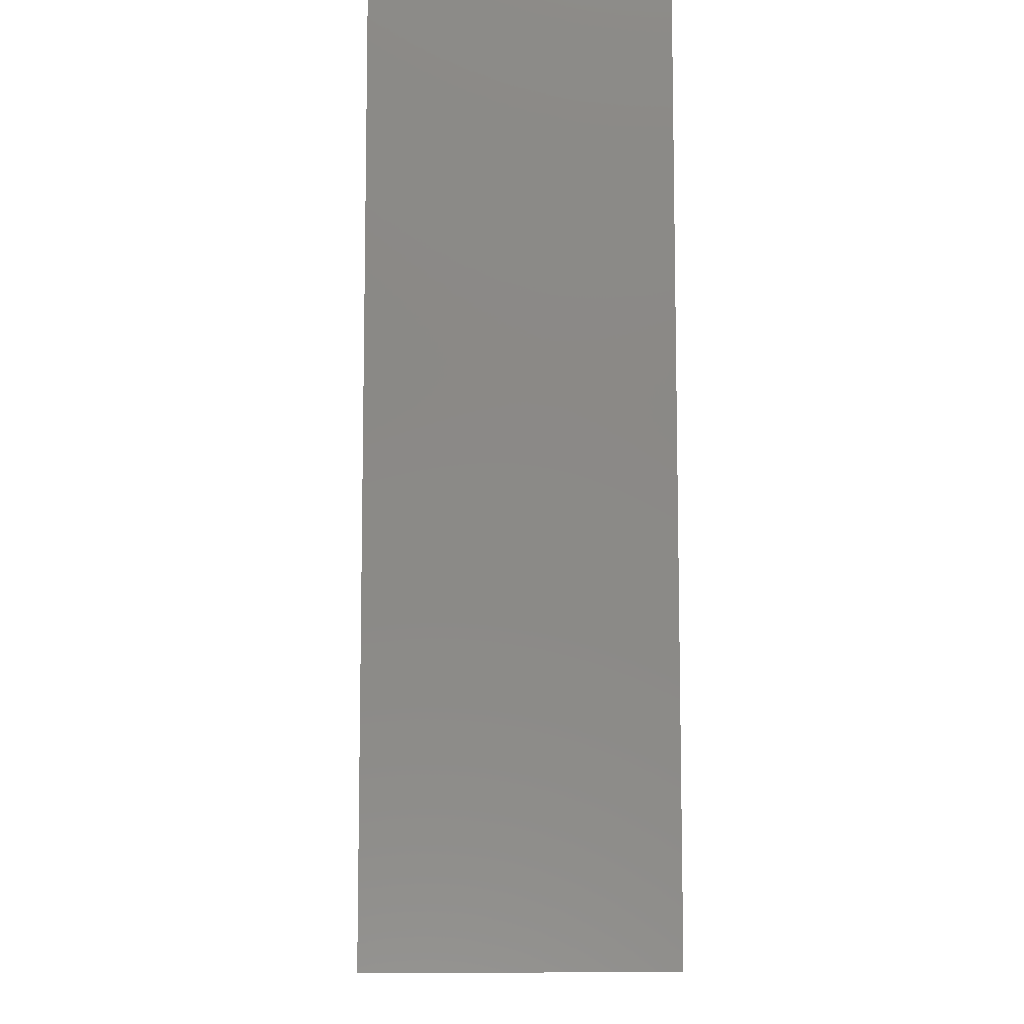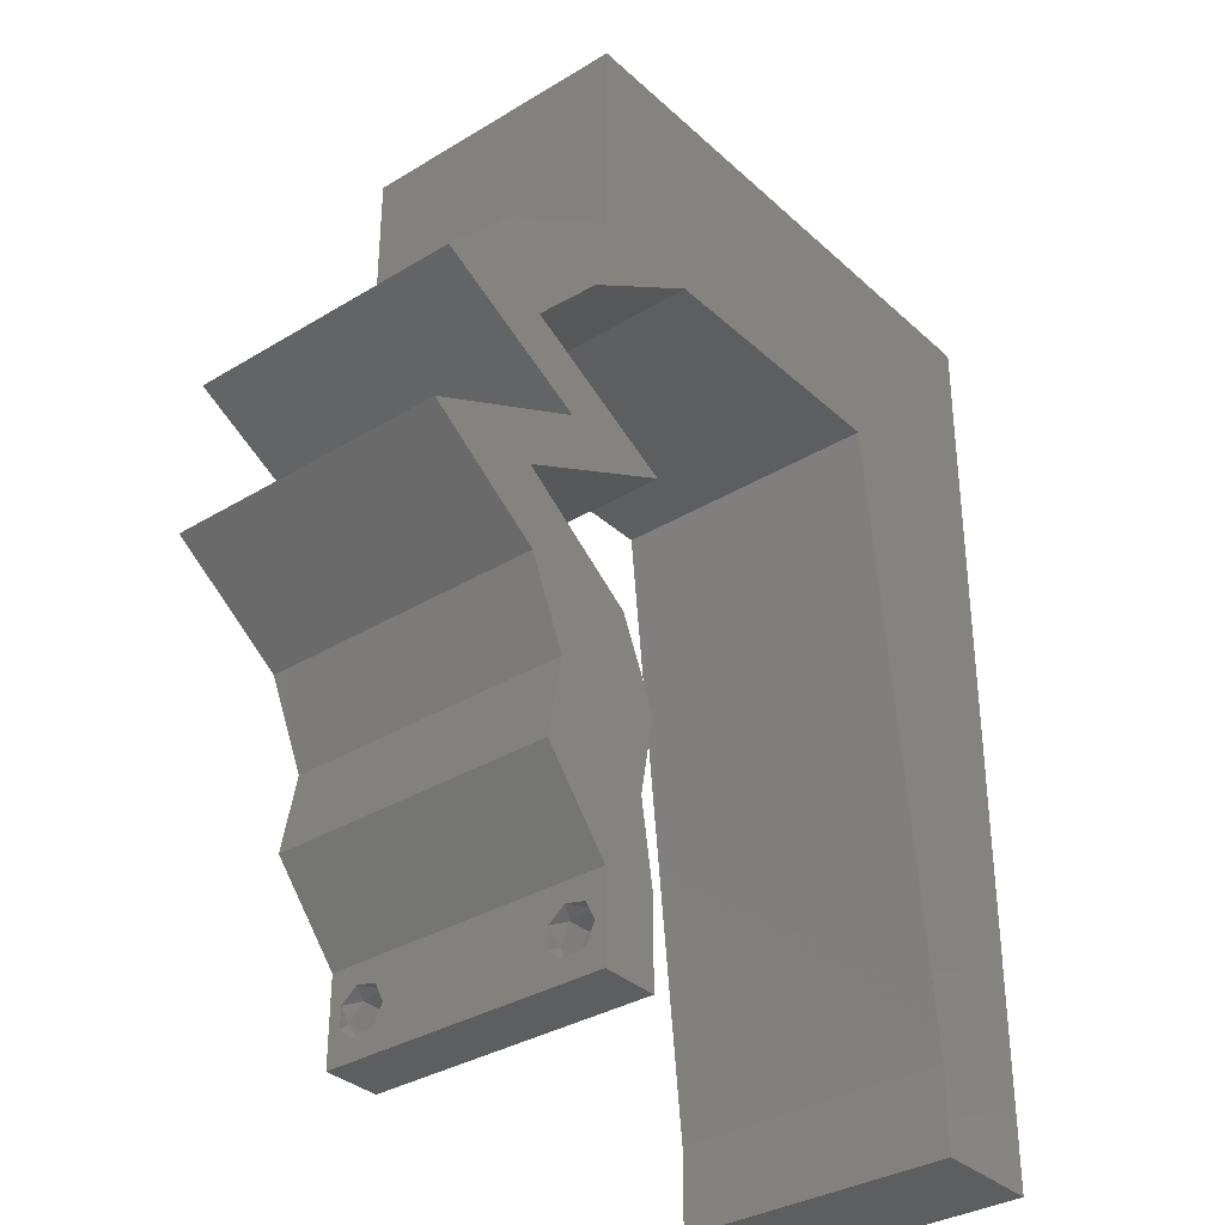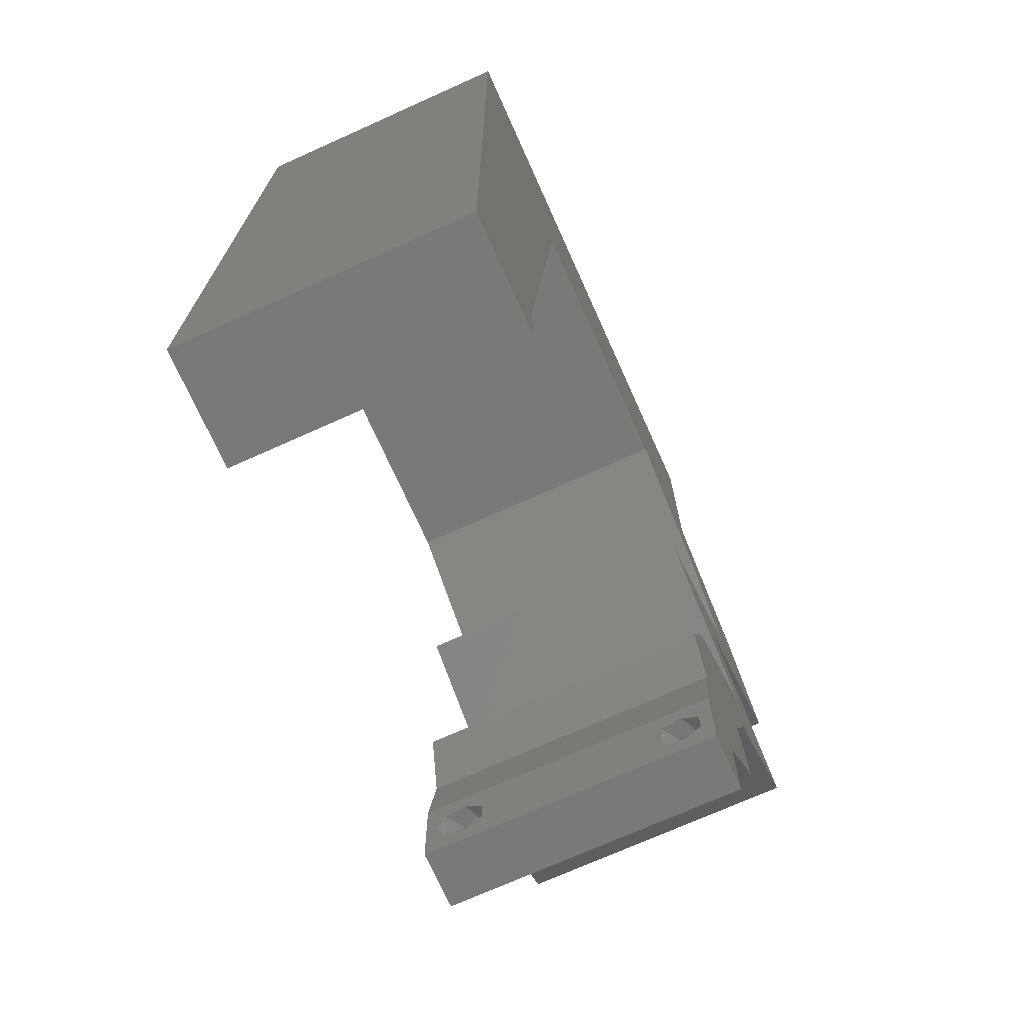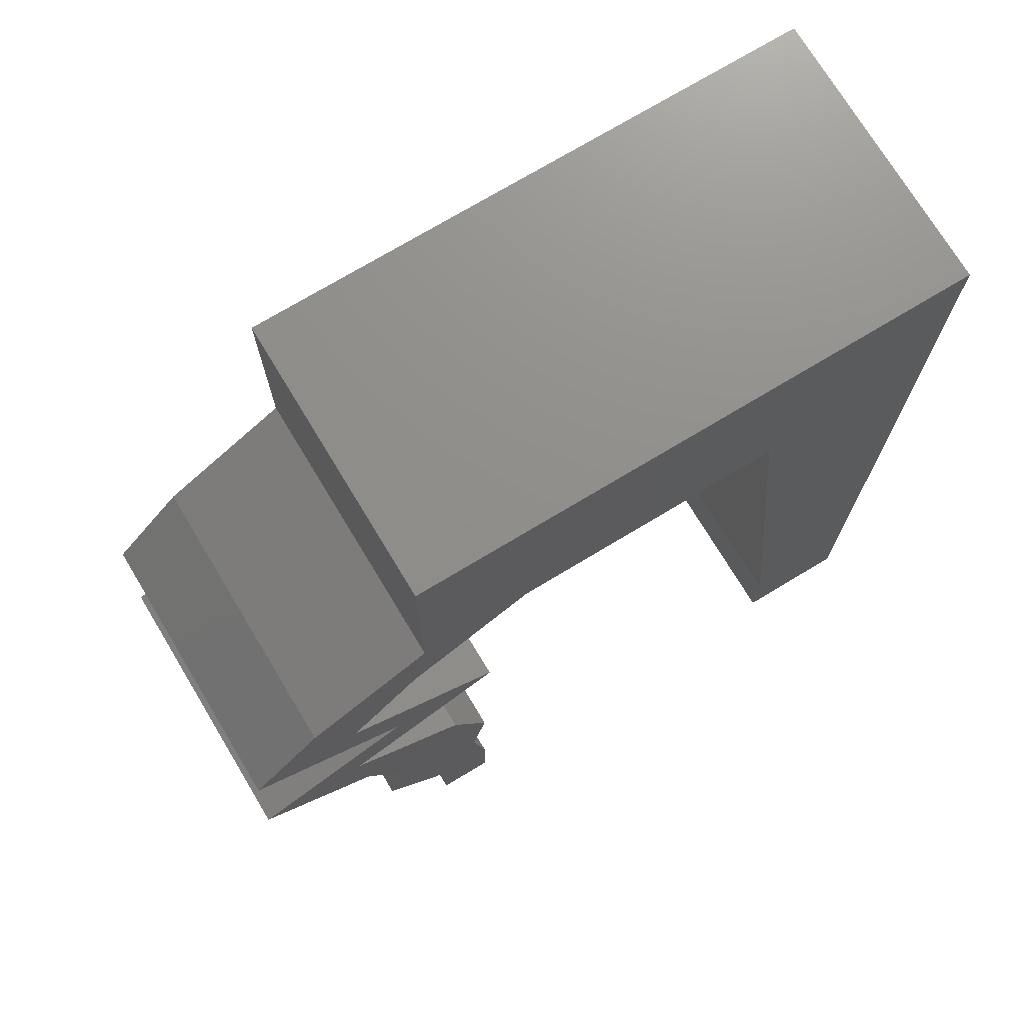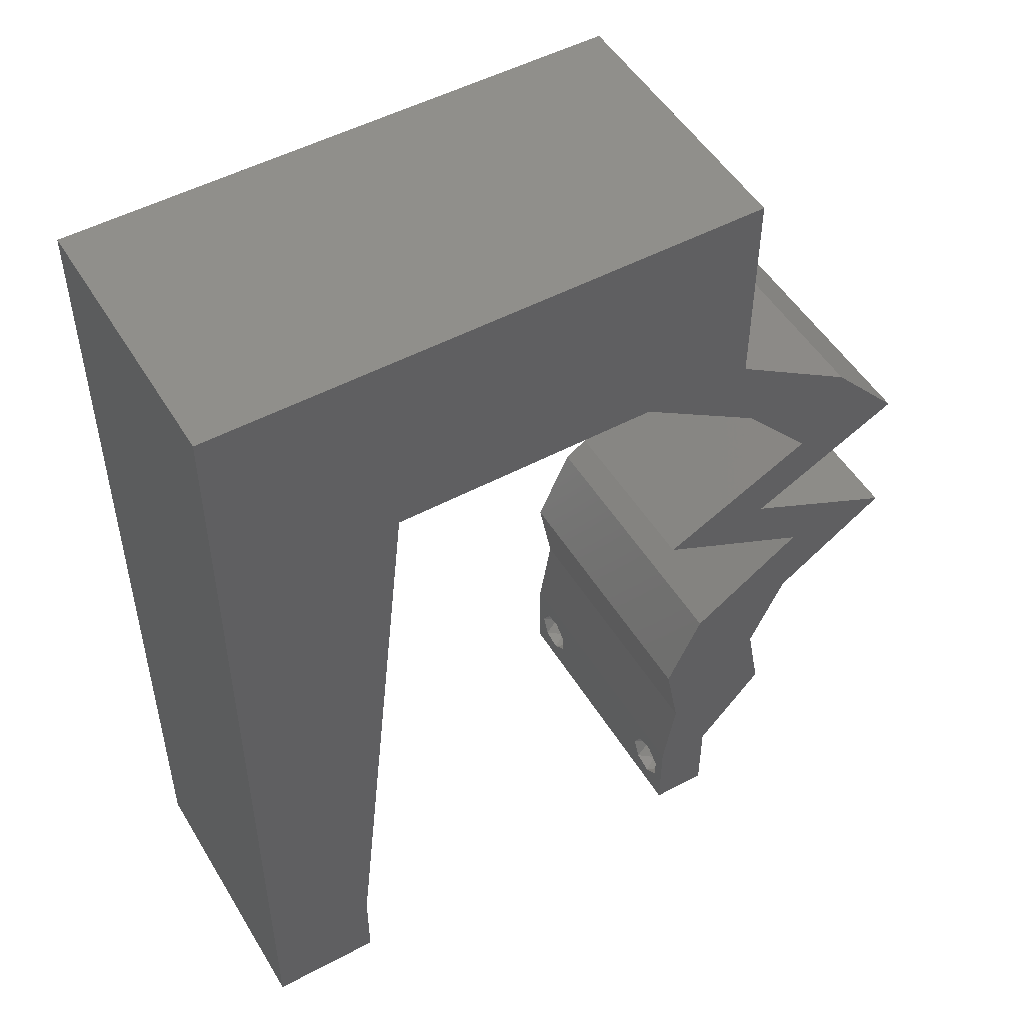
<metadata>
{"format":"stl","ext":"stl","renderer":"f3d","projection":"perspective","resolution":1024,"background":"white","views":[{"elev":-9.2,"azim":-91.1,"up":"+Y"},{"elev":-34.1,"azim":129.4,"up":"+Y"},{"elev":-72.0,"azim":-65.8,"up":"+Y"},{"elev":73.3,"azim":148.9,"up":"+Y"},{"elev":50.4,"azim":-30.3,"up":"+Y"}]}
</metadata>
<code>
# stl→obj: 249 verts, 502 faces
v 0.04 -0.003738 0.003932
v 0.04 0 0.01
v 0.04 -0.006 0.01
v 0.04 -0.003 0.0159
v 0.04 -0.004657 0.002778
v 0.04 -0.006 0
v 0.04 -0.004329 0.00134
v 0.04 -0.001671 0.00134
v 0.04 0 0
v 0.04 -0.001343 0.002778
v 0.04 -0.003 0.0007
v 0.04 -0.004657 0.01798
v 0.04 -0.003738 0.01913
v 0.04 -0.006 0.02
v 0.04 -0.001343 0.01798
v 0.04 0 0.02
v 0.04 -0.002262 0.01913
v 0.04 -0.001671 0.01654
v 0.04 -0.004329 0.01654
v 0.04 -0.002262 0.003932
v 0.036 0 0.01
v 0.036 -0.003738 0.003932
v 0.036 -0.006 0.01
v 0.036 -0.003 0.0159
v 0.036 -0.006 0
v 0.036 -0.004657 0.002778
v 0.036 -0.004329 0.00134
v 0.036 -0.001343 0.002778
v 0.036 0 0
v 0.036 -0.001671 0.00134
v 0.036 -0.003 0.0007
v 0.036 0 0.02
v 0.036 -0.001343 0.01798
v 0.036 -0.002262 0.01913
v 0.036 -0.004657 0.01798
v 0.036 -0.006 0.02
v 0.036 -0.003738 0.01913
v 0.036 -0.001671 0.01654
v 0.036 -0.004329 0.01654
v 0.036 -0.002262 0.003932
v 0.04091 0.02537 0.02
v 0.04304 0.02818 0.02
v 0.04064 0.031 0.02
v 0.01169 0.03382 0.02
v 0 0.024 0.02
v 0.01046 0.02255 0.02
v 0.04 0.05255 0.02
v 0.04 0.06 0.02
v 0.03371 0.05131 0.02
v 0 -0.006 0.02
v 0.008 -0.006 0.02
v 0.004 -0.003 0.02
v 0.008 0 0.02
v 0 0 0.02
v 0 0.036 0.02
v 0.03586 0.01127 0.02
v 0.0404 0.008626 0.02
v 0.04236 0.0153 0.02
v 0.03 0.06 0.02
v 0.004308 0.005818 0.02
v 0.04372 0.01127 0.02
v 0.03694 0.005637 0.02
v 0.04051 0.004941 0.02
v 0.03843 0.01691 0.02
v 0 0.06 0.02
v 0 0.048 0.02
v 0.008342 0.05148 0.02
v 0.01 0.06 0.02
v 0.04 0.04509 0.02
v 0.03215 0.04509 0.02
v 0 0.012 0.02
v 0.005071 0.01743 0.02
v 0.02 0.06 0.02
v 0.01773 0.05195 0.02
v 0.02667 0.05213 0.02
v 0.00923 0.01127 0.02
v 0.02253 0.04509 0.02
v 0.01292 0.04509 0.02
v 0.005438 0.042 0.02
v 0.038 -0.003 0.02
v 0.04629 0.01691 0.02
v 0.04479 0.005637 0.02
v 0.04664 0.02255 0.02
v 0.04103 0.03946 0.02
v 0.04888 0.03946 0.02
v 0.0461 0.03382 0.02
v 0.05395 0.03382 0.02
v 0.0485 0.031 0.02
v 0.04877 0.02537 0.02
v 0.05449 0.02255 0.02
v 0.03519 0.02818 0.02
v 0 -0.006 0.01
v 0 -0.003 0.015
v 0 0 0.01
v 0 -0.006 0
v 0 -0.003 0.005
v 0 0 0
v 0.004 -0.006 0.015
v 0.008 -0.006 0.01
v 0.004 -0.006 0.005
v 0.008 -0.006 0
v 0 0.009 0.0114
v 0 0.06 0
v 0 0.051 0.0086
v 0 0.06 0.01
v 0 0.048 0
v 0 0.0415 0.009767
v 0 0.03 0.01
v 0 0.036 0
v 0 0.024 0
v 0 0.0185 0.01023
v 0 0.012 0
v 0 0.005337 0.005128
v 0 0.05466 0.01487
v 0.04064 0.031 0
v 0.04304 0.02818 0
v 0.04091 0.02537 0
v 0.01169 0.03382 0
v 0.01046 0.02255 0
v 0.04 0.05255 0
v 0.03371 0.05131 0
v 0.04 0.06 0
v 0.004 -0.003 0
v 0.008 0 0
v 0.03586 0.01127 0
v 0.04236 0.0153 0
v 0.0404 0.008626 0
v 0.03 0.06 0
v 0.004308 0.005818 0
v 0.04372 0.01127 0
v 0.03694 0.005637 0
v 0.04051 0.004941 0
v 0.03843 0.01691 0
v 0.008342 0.05148 0
v 0.01 0.06 0
v 0.04 0.04509 0
v 0.03215 0.04509 0
v 0.005071 0.01743 0
v 0.02 0.06 0
v 0.01773 0.05195 0
v 0.02667 0.05213 0
v 0.00923 0.01127 0
v 0.02253 0.04509 0
v 0.005438 0.042 0
v 0.01292 0.04509 0
v 0.038 -0.003 0
v 0.04629 0.01691 0
v 0.04479 0.005637 0
v 0.04664 0.02255 0
v 0.04888 0.03946 0
v 0.04103 0.03946 0
v 0.05395 0.03382 0
v 0.0461 0.03382 0
v 0.0485 0.031 0
v 0.04877 0.02537 0
v 0.05449 0.02255 0
v 0.03519 0.02818 0
v 0.008 0 0.01
v 0.008 -0.003 0.015
v 0.008 -0.003 0.005
v 0.015 0.06 0.00866
v 0.025 0.06 0.01134
v 0.006575 0.06 0.01266
v 0.03343 0.06 0.007337
v 0.04 0.06 0.01
v 0.0342 0.06 0.01422
v 0.005798 0.06 0.00578
v 0.04 0.0527 0.007449
v 0.04 0.04509 0.01
v 0.04 0.05544 0.01459
v 0.04 0.05031 0.01467
v 0.04444 0.04228 0.005494
v 0.04444 0.04228 0.01448
v 0.04888 0.03946 0.01
v 0.05142 0.03664 0.015
v 0.05395 0.03382 0.01
v 0.05142 0.03664 0.005
v 0.04304 0.02818 0.01
v 0.05449 0.02255 0.01
v 0.05039 0.01973 0.015
v 0.04629 0.01691 0.01
v 0.05039 0.01973 0.005
v 0.045 0.01409 0.015
v 0.04372 0.01127 0.01
v 0.045 0.01409 0.005
v 0.04479 0.005637 0.01
v 0.04425 0.008455 0.005
v 0.04425 0.008455 0.015
v 0.0424 0.002818 0.015
v 0.0424 0.002818 0.005
v 0.03694 0.005637 0.01
v 0.03647 0.002818 0.005
v 0.03647 0.002818 0.015
v 0.03586 0.01127 0.01
v 0.0364 0.008455 0.005
v 0.0364 0.008455 0.015
v 0.03715 0.01409 0.015
v 0.03843 0.01691 0.01
v 0.03715 0.01409 0.005
v 0.04254 0.01973 0.015
v 0.04664 0.02255 0.01
v 0.04254 0.01973 0.005
v 0.03519 0.02818 0.01
v 0.0461 0.03382 0.01
v 0.04356 0.03664 0.015
v 0.04103 0.03946 0.01
v 0.04356 0.03664 0.005
v 0.03659 0.04228 0.005494
v 0.03659 0.04228 0.01448
v 0.03215 0.04509 0.01
v 0.02043 0.04509 0.007595
v 0.01292 0.04509 0.01
v 0.02504 0.04509 0.01303
v 0.01866 0.04509 0.01418
v 0.02734 0.04509 0.005
v 0.012 0.03662 0.008236
v 0.008925 0.008475 0.01176
v 0.009897 0.01738 0.01032
v 0.01103 0.02779 0.00976
v 0.0375 -0.003738 0.01607
v 0.0385 -0.002262 0.01607
v 0.03888 -0.003738 0.01607
v 0.03712 -0.002262 0.01607
v 0.03873 -0.001671 0.01866
v 0.03727 -0.001343 0.01722
v 0.03875 -0.001343 0.01722
v 0.03725 -0.001671 0.01866
v 0.03873 -0.004657 0.01722
v 0.03727 -0.004329 0.01866
v 0.03875 -0.004329 0.01866
v 0.03725 -0.004657 0.01722
v 0.03802 -0.003011 0.0193
v 0.03687 -0.002995 0.0193
v 0.03916 -0.003 0.0193
v 0.03727 -0.002262 0.0008684
v 0.03873 -0.003738 0.0008684
v 0.03726 -0.003758 0.0008785
v 0.03874 -0.002242 0.0008785
v 0.03873 -0.001343 0.002022
v 0.03727 -0.001671 0.00346
v 0.03725 -0.001343 0.002022
v 0.03873 -0.003 0.0041
v 0.03725 -0.003 0.0041
v 0.03875 -0.001671 0.00346
v 0.03727 -0.004657 0.002022
v 0.03875 -0.004657 0.002022
v 0.03798 -0.004322 0.003468
v 0.03913 -0.004332 0.003456
v 0.03684 -0.004329 0.00346
f 1 2 3
f 2 4 3
f 5 6 7
f 8 9 10
f 11 9 8
f 7 6 11
f 12 13 14
f 15 16 17
f 13 16 14
f 17 16 13
f 6 9 11
f 10 9 2
f 16 18 2
f 15 18 16
f 3 19 14
f 19 12 14
f 3 6 5
f 2 18 4
f 4 19 3
f 20 2 1
f 10 2 20
f 1 3 5
f 21 22 23
f 23 24 21
f 25 26 27
f 28 29 30
f 30 29 31
f 31 25 27
f 32 33 34
f 35 36 37
f 32 37 36
f 34 37 32
f 32 38 33
f 29 25 31
f 36 39 23
f 35 39 36
f 21 38 32
f 23 26 25
f 21 29 28
f 23 39 24
f 24 38 21
f 22 26 23
f 40 22 21
f 40 21 28
f 41 42 43
f 44 45 46
f 47 48 49
f 50 51 52
f 53 54 52
f 55 45 44
f 56 57 58
f 48 59 49
f 54 53 60
f 57 61 58
f 62 16 63
f 64 56 58
f 65 66 67
f 68 65 67
f 69 47 49
f 70 69 49
f 45 71 72
f 73 68 74
f 59 73 75
f 76 46 72
f 75 73 74
f 77 70 75
f 74 68 67
f 44 78 79
f 78 67 79
f 76 71 60
f 36 14 80
f 16 32 80
f 67 66 79
f 61 81 58
f 55 44 79
f 77 75 74
f 78 77 74
f 82 61 57
f 56 62 57
f 51 53 52
f 54 50 52
f 59 75 49
f 66 55 79
f 46 45 72
f 71 76 72
f 75 70 49
f 63 82 57
f 78 74 67
f 62 63 57
f 71 54 60
f 81 83 58
f 16 82 63
f 14 16 80
f 32 36 80
f 53 76 60
f 69 84 85
f 70 84 69
f 85 86 87
f 84 86 85
f 87 86 88
f 42 83 89
f 83 42 41
f 86 42 88
f 42 86 43
f 90 83 81
f 83 90 89
f 32 16 62
f 83 64 58
f 91 41 43
f 92 93 94
f 54 93 50
f 95 96 97
f 94 96 92
f 50 93 92
f 94 93 54
f 92 96 95
f 97 96 94
f 51 98 99
f 92 98 50
f 95 100 92
f 99 100 101
f 50 98 51
f 99 98 92
f 101 100 95
f 92 100 99
f 54 102 94
f 103 104 105
f 106 104 103
f 71 102 54
f 107 108 55
f 109 108 107
f 109 107 106
f 55 108 45
f 110 108 109
f 111 108 110
f 45 111 71
f 66 107 55
f 112 111 110
f 45 108 111
f 97 113 112
f 65 114 66
f 66 104 107
f 112 102 111
f 112 113 102
f 66 114 104
f 111 102 71
f 107 104 106
f 105 114 65
f 94 113 97
f 102 113 94
f 104 114 105
f 115 116 117
f 118 119 110
f 120 121 122
f 95 123 101
f 124 123 97
f 118 110 109
f 125 126 127
f 122 121 128
f 97 129 124
f 127 126 130
f 131 132 9
f 133 126 125
f 103 134 106
f 135 134 103
f 136 121 120
f 137 121 136
f 110 138 112
f 139 140 135
f 128 141 139
f 142 138 119
f 141 140 139
f 143 141 137
f 140 134 135
f 118 144 145
f 145 144 134
f 142 129 112
f 25 146 6
f 9 146 29
f 134 144 106
f 130 126 147
f 109 144 118
f 143 140 141
f 145 140 143
f 148 127 130
f 125 127 131
f 101 123 124
f 97 123 95
f 128 121 141
f 106 144 109
f 119 138 110
f 112 138 142
f 141 121 137
f 132 127 148
f 145 134 140
f 131 127 132
f 112 129 97
f 147 126 149
f 9 132 148
f 6 146 9
f 29 146 25
f 124 129 142
f 136 150 151
f 137 136 151
f 150 152 153
f 151 150 153
f 153 152 154
f 116 155 149
f 117 116 149
f 154 116 153
f 153 116 115
f 156 147 149
f 149 155 156
f 29 131 9
f 149 126 133
f 157 115 117
f 158 159 99
f 51 159 53
f 124 160 101
f 99 160 158
f 53 159 158
f 99 159 51
f 101 160 99
f 158 160 124
f 73 161 68
f 139 162 128
f 73 162 161
f 161 162 139
f 161 163 68
f 162 164 128
f 59 162 73
f 135 161 139
f 128 164 122
f 122 164 165
f 65 163 105
f 68 163 65
f 59 166 162
f 135 167 161
f 162 166 164
f 161 167 163
f 48 166 59
f 165 166 48
f 103 167 135
f 105 167 103
f 164 166 165
f 163 167 105
f 122 168 120
f 120 168 136
f 165 168 122
f 136 168 169
f 48 170 165
f 169 171 69
f 47 170 48
f 69 171 47
f 168 170 171
f 171 170 47
f 169 168 171
f 165 170 168
f 136 172 150
f 85 173 69
f 69 173 169
f 174 173 85
f 173 172 169
f 174 172 173
f 169 172 136
f 150 172 174
f 85 175 174
f 176 175 87
f 152 177 176
f 174 177 150
f 174 175 176
f 87 175 85
f 150 177 152
f 176 177 174
f 88 178 176
f 176 178 154
f 176 87 88
f 42 178 88
f 154 152 176
f 154 178 116
f 89 179 178
f 178 179 155
f 178 42 89
f 90 179 89
f 155 116 178
f 155 179 156
f 90 180 179
f 181 180 81
f 179 182 156
f 147 182 181
f 81 180 90
f 156 182 147
f 179 180 181
f 181 182 179
f 61 183 81
f 181 183 184
f 147 185 130
f 184 185 181
f 81 183 181
f 184 183 61
f 181 185 147
f 130 185 184
f 186 187 184
f 82 188 61
f 184 188 186
f 130 187 148
f 61 188 184
f 186 188 82
f 184 187 130
f 148 187 186
f 2 189 16
f 82 189 186
f 9 190 2
f 186 190 148
f 16 189 82
f 186 189 2
f 148 190 9
f 2 190 186
f 3 14 36
f 36 23 3
f 25 6 3
f 3 23 25
f 191 192 21
f 21 193 191
f 62 193 32
f 29 192 131
f 32 193 21
f 191 193 62
f 21 192 29
f 131 192 191
f 194 195 191
f 191 196 194
f 56 196 62
f 131 195 125
f 62 196 191
f 194 196 56
f 191 195 131
f 125 195 194
f 64 197 56
f 194 197 198
f 198 199 194
f 125 199 133
f 56 197 194
f 198 197 64
f 194 199 125
f 133 199 198
f 64 200 198
f 201 200 83
f 198 202 133
f 149 202 201
f 83 200 64
f 198 200 201
f 133 202 149
f 201 202 198
f 41 203 201
f 201 203 117
f 201 83 41
f 91 203 41
f 117 149 201
f 117 203 157
f 43 204 203
f 203 204 115
f 203 91 43
f 86 204 43
f 115 157 203
f 115 204 153
f 86 205 204
f 206 205 84
f 204 207 153
f 151 207 206
f 204 205 206
f 84 205 86
f 153 207 151
f 206 207 204
f 151 208 137
f 70 209 84
f 84 209 206
f 210 209 70
f 210 208 209
f 209 208 206
f 206 208 151
f 137 208 210
f 143 211 145
f 145 211 212
f 70 213 210
f 77 213 70
f 212 214 78
f 210 215 137
f 78 214 77
f 137 215 143
f 213 215 210
f 211 215 213
f 212 211 214
f 143 215 211
f 211 213 214
f 214 213 77
f 44 216 78
f 142 217 124
f 158 217 53
f 212 216 145
f 76 218 46
f 118 219 119
f 53 217 76
f 145 216 118
f 218 219 46
f 119 219 218
f 46 219 44
f 119 218 142
f 219 216 44
f 218 217 142
f 76 217 218
f 118 216 219
f 78 216 212
f 124 217 158
f 4 24 220
f 24 4 221
f 4 220 222
f 24 221 223
f 224 225 226
f 225 224 227
f 228 229 230
f 229 228 231
f 224 232 227
f 225 221 226
f 227 232 233
f 232 224 234
f 228 220 231
f 221 225 223
f 220 228 222
f 230 229 232
f 15 17 224
f 33 38 225
f 35 37 229
f 15 224 226
f 33 225 227
f 13 12 230
f 18 15 226
f 34 33 227
f 221 18 226
f 35 229 231
f 220 39 231
f 39 35 231
f 12 19 228
f 12 228 230
f 230 232 234
f 232 229 233
f 229 37 233
f 224 17 234
f 225 38 223
f 13 230 234
f 34 227 233
f 228 19 222
f 24 39 220
f 4 18 221
f 19 4 222
f 38 24 223
f 37 34 233
f 17 13 234
f 31 11 235
f 11 31 236
f 236 31 237
f 235 11 238
f 239 240 241
f 240 242 243
f 242 240 244
f 240 239 244
f 235 239 241
f 236 245 246
f 245 247 246
f 239 235 238
f 245 236 237
f 246 247 248
f 247 245 249
f 243 242 247
f 40 28 240
f 8 10 239
f 20 1 242
f 27 26 245
f 40 240 243
f 240 28 241
f 239 10 244
f 20 242 244
f 28 30 241
f 22 40 243
f 5 7 246
f 10 20 244
f 30 31 235
f 7 11 236
f 30 235 241
f 7 236 246
f 243 247 249
f 247 242 248
f 27 245 237
f 8 239 238
f 242 1 248
f 245 26 249
f 22 243 249
f 5 246 248
f 1 5 248
f 26 22 249
f 11 8 238
f 31 27 237

</code>
